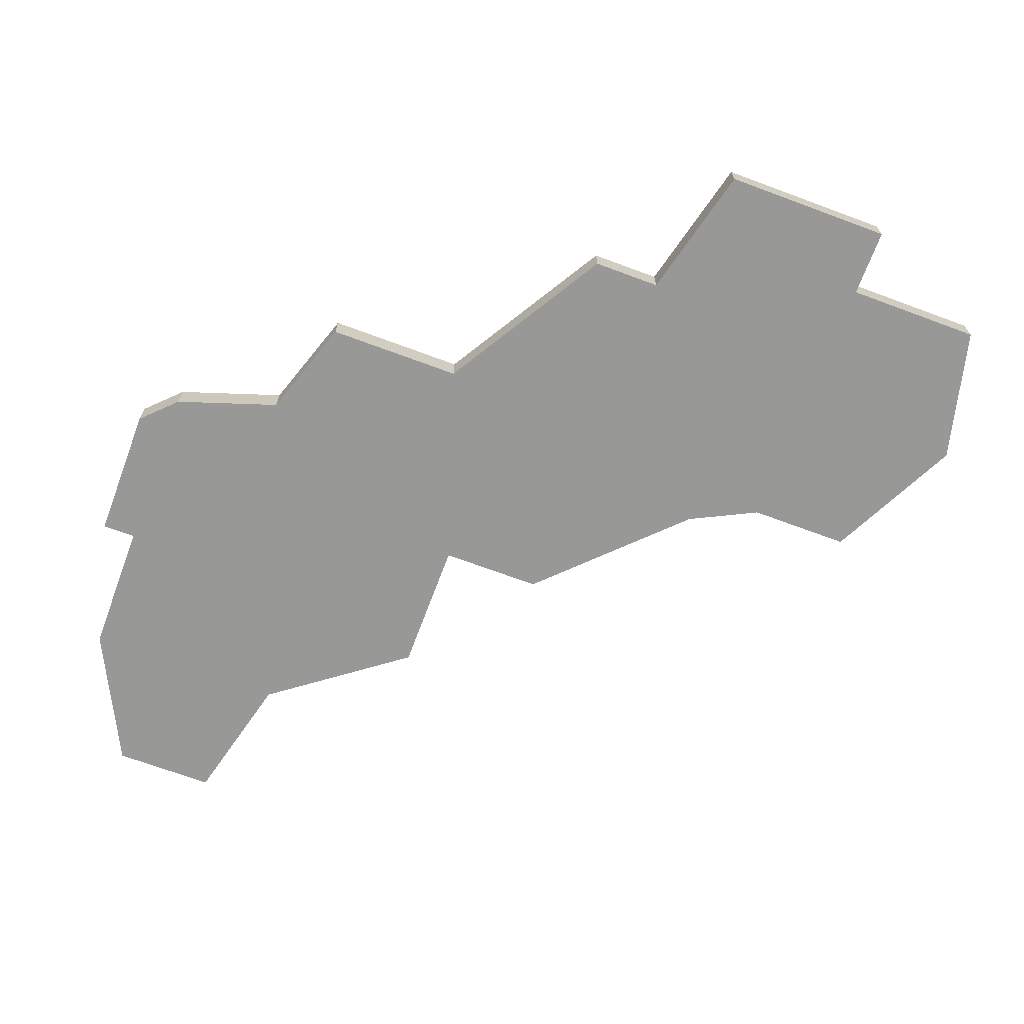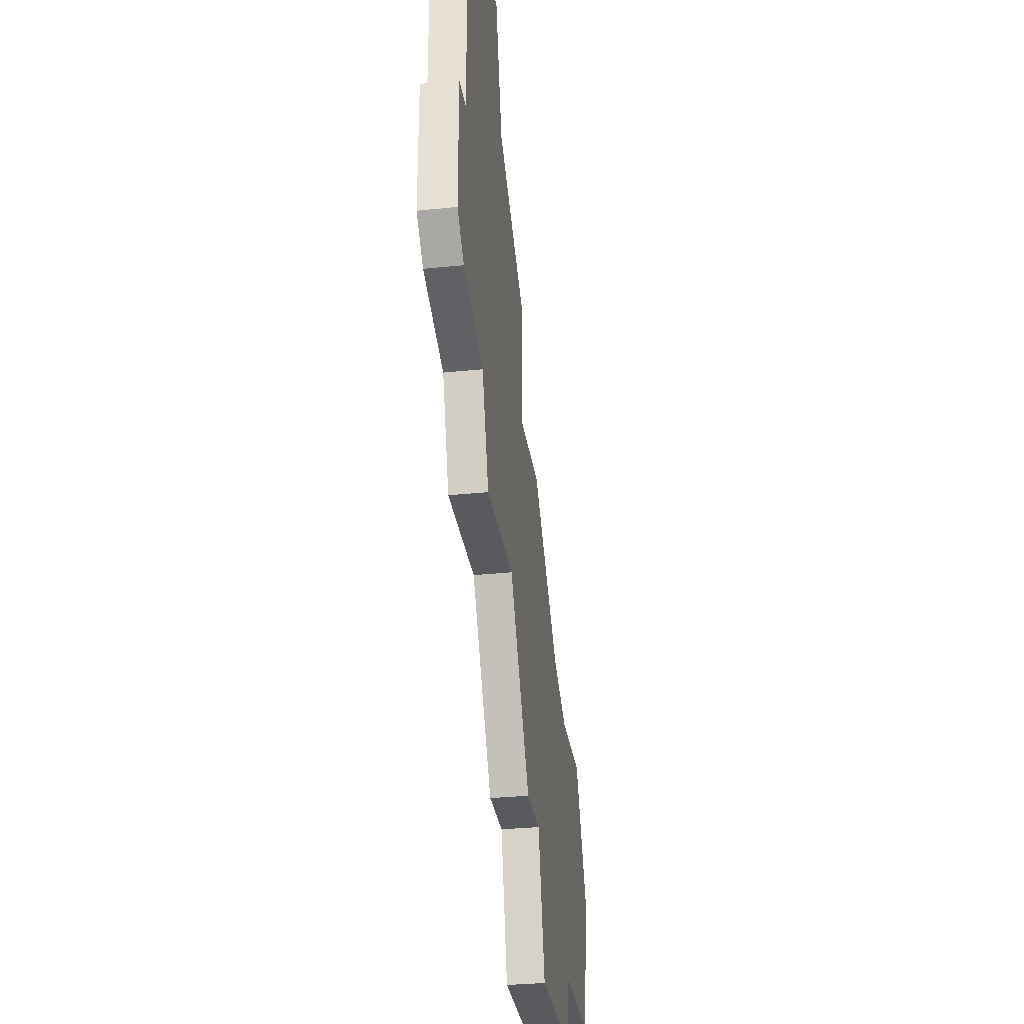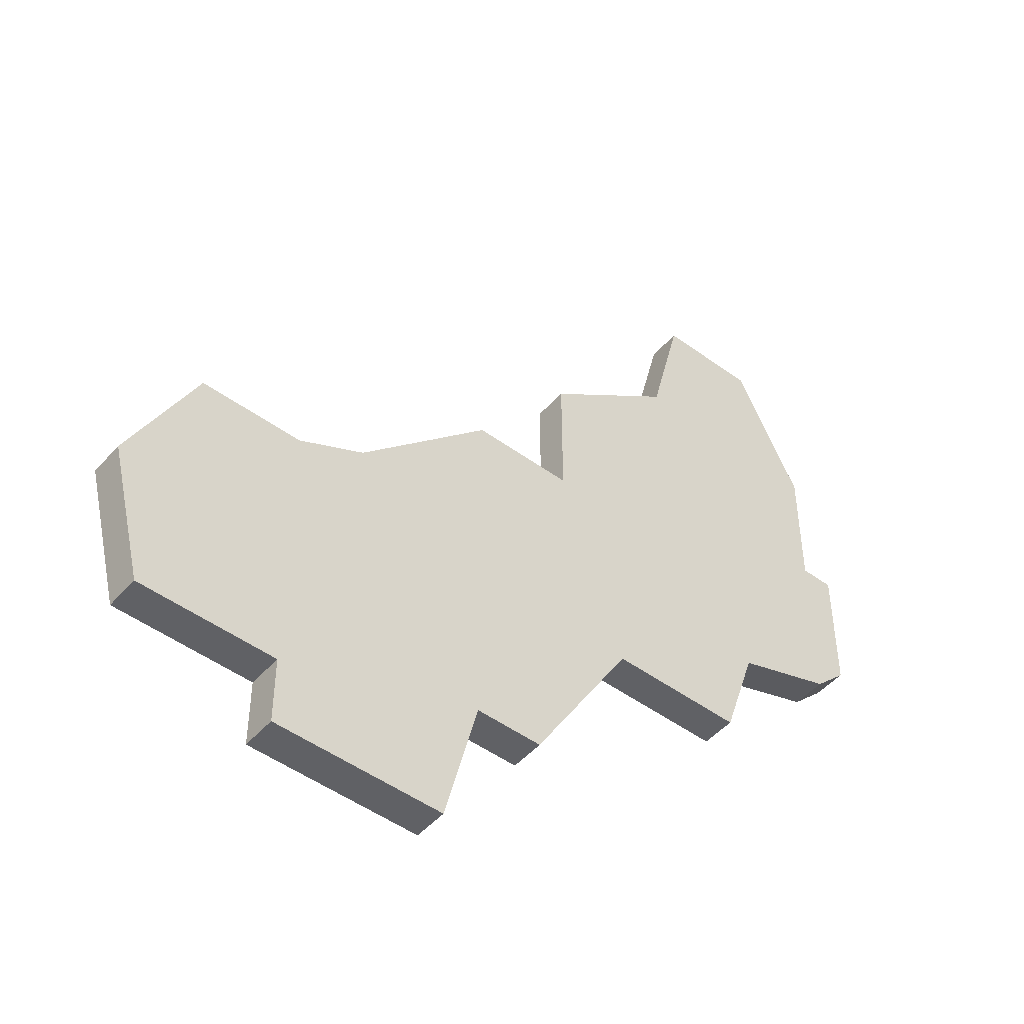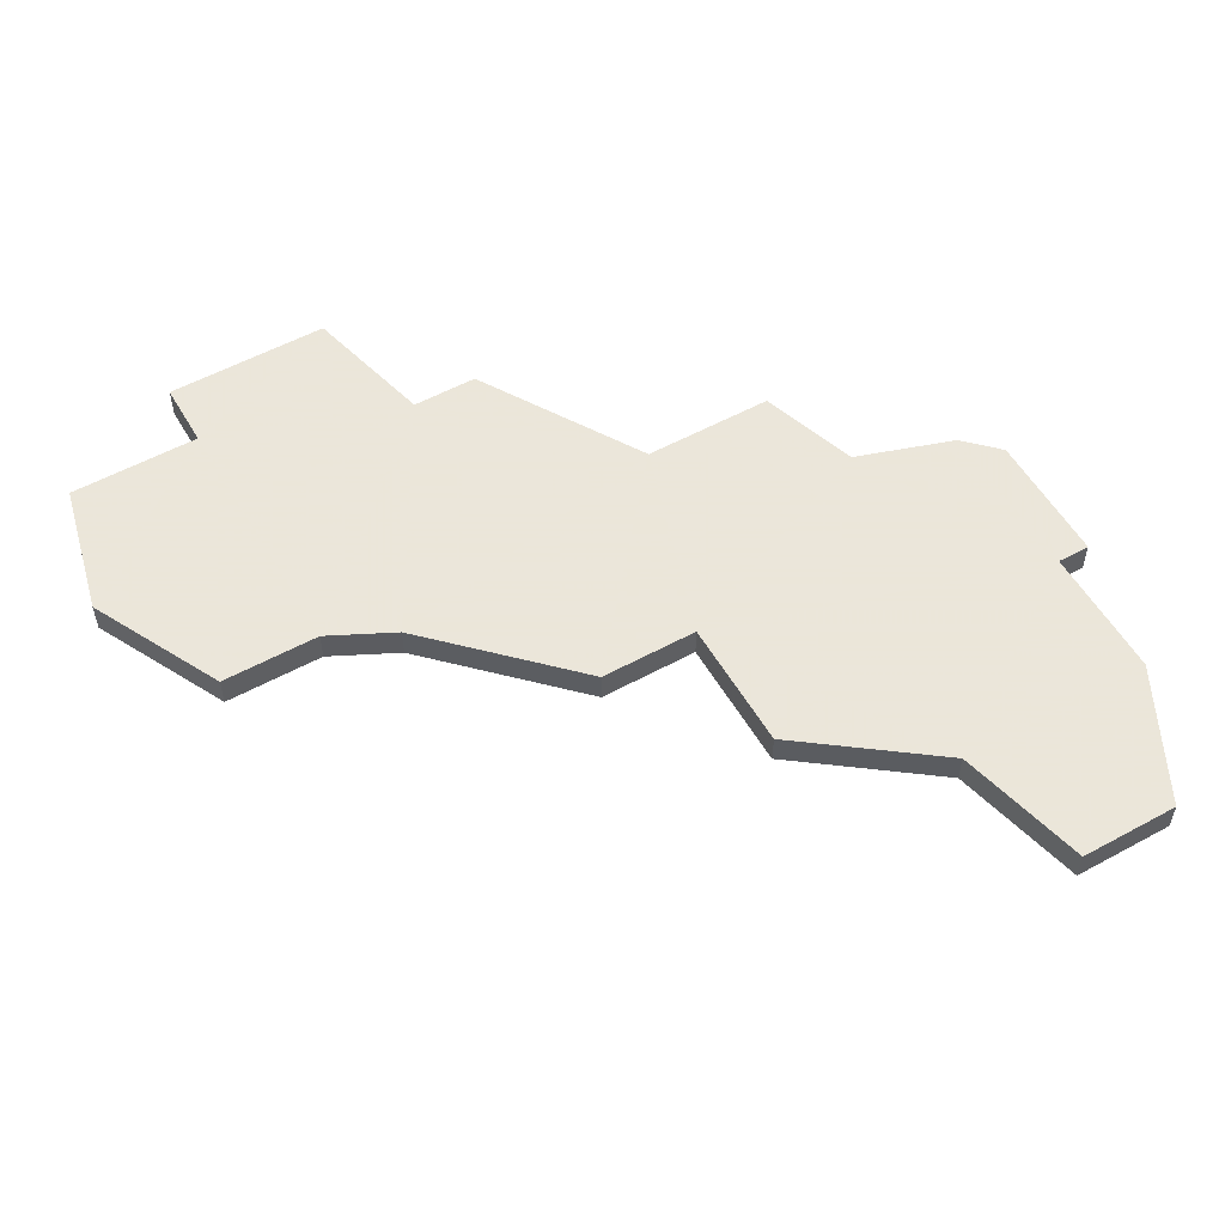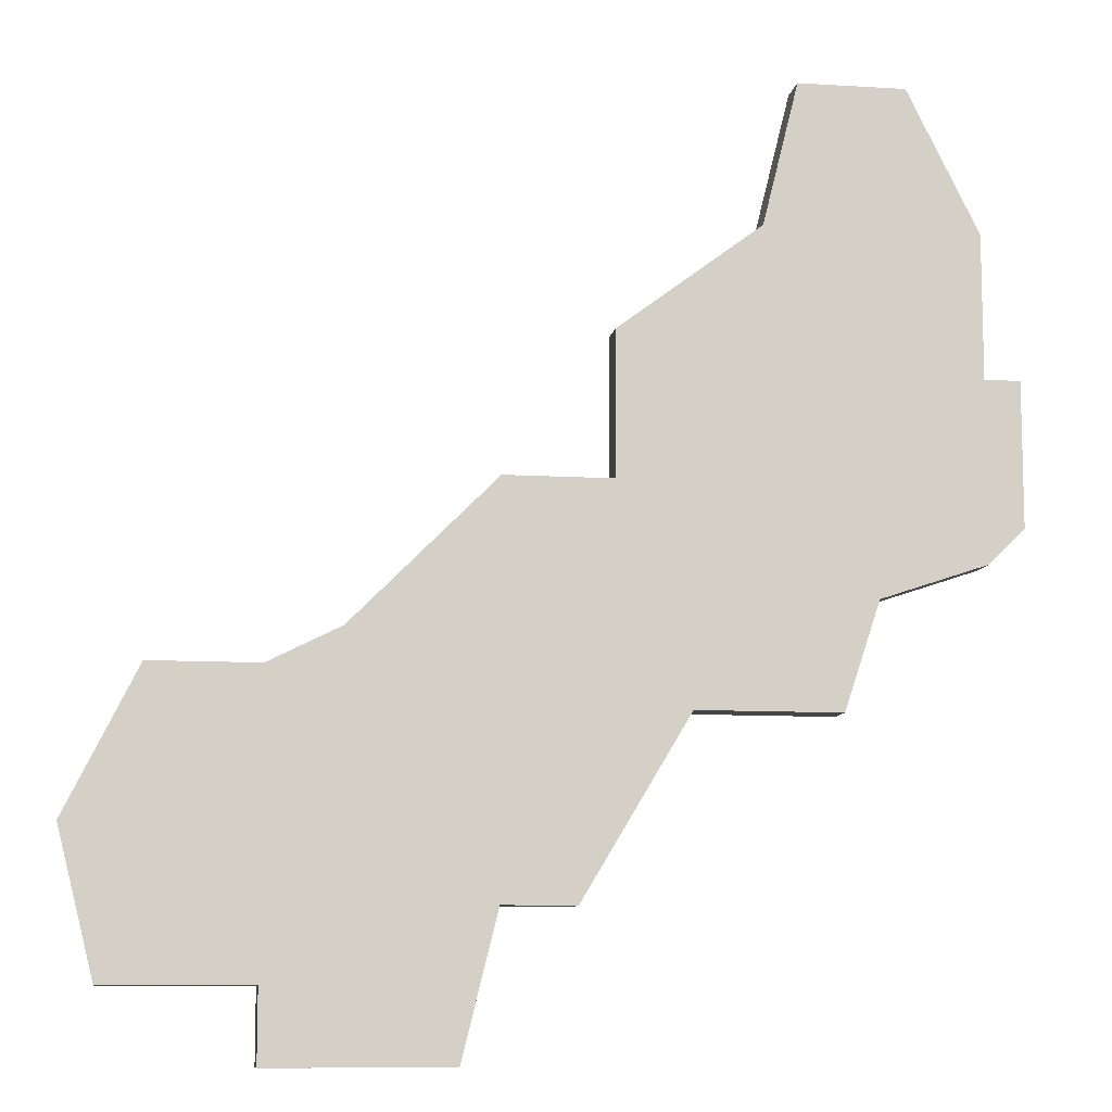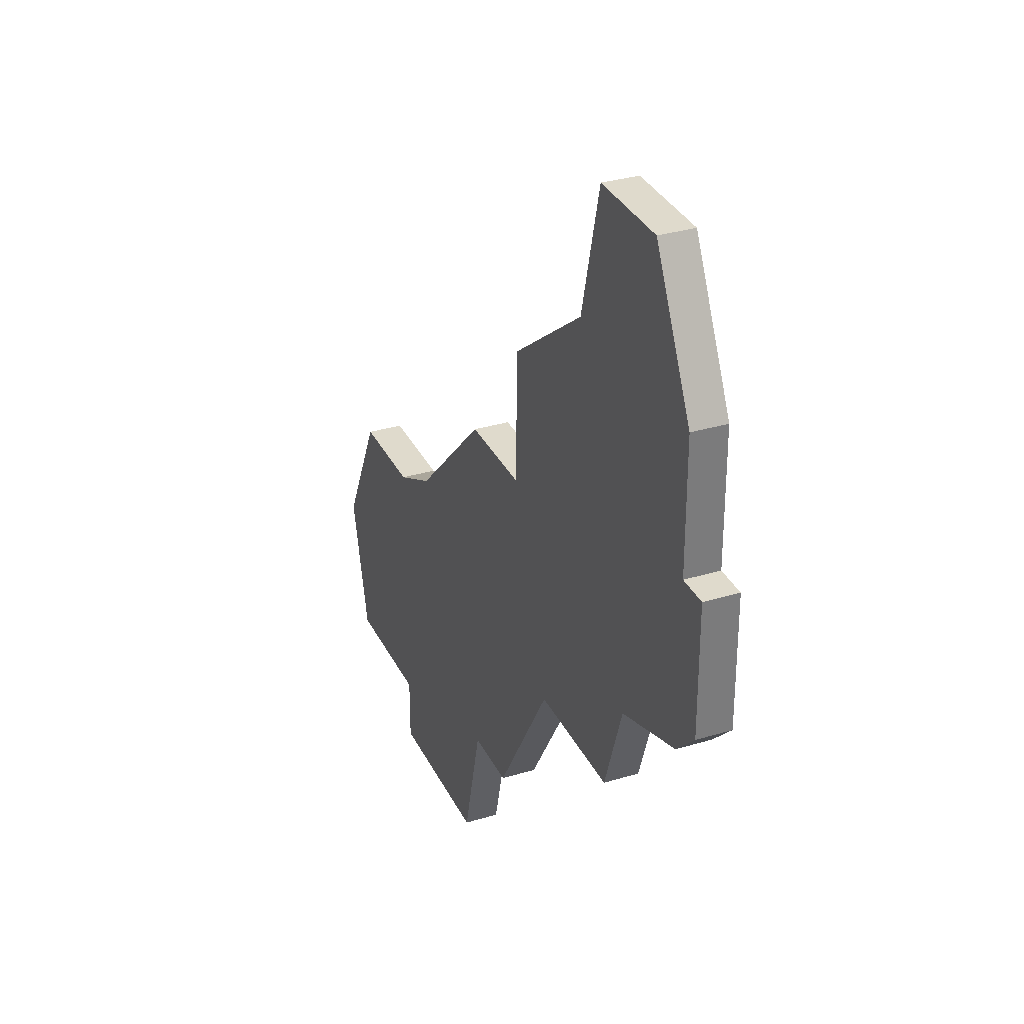
<metadata>
{"format":"obj","ext":"obj","renderer":"f3d","projection":"perspective","resolution":1024,"background":"white","views":[{"elev":-68.4,"azim":-20.5,"up":"+Z"},{"elev":-31.4,"azim":-81.7,"up":"+Y"},{"elev":-48.5,"azim":140.8,"up":"+Y"},{"elev":55.0,"azim":150.1,"up":"+Z"},{"elev":-9.7,"azim":170.9,"up":"+Y"},{"elev":32.5,"azim":-112.8,"up":"+Y"}]}
</metadata>
<code>
v 4038 -917 0
v 4038 -917 1
v 4038 -913 0
v 4038 -913 1
v 4045 -921 0
v 4045 -921 1
v 4028 -910 0
v 4028 -910 1
v 4028 -919 0
v 4028 -919 1
v 4028 -914 0
v 4028 -914 1
v 4036 -923 0
v 4036 -923 1
v 4052 -926 0
v 4052 -926 1
v 4027 -918 0
v 4027 -918 1
v 4027 -914 0
v 4027 -914 1
v 4051 -930 0
v 4051 -930 1
v 4034 -910 0
v 4034 -910 1
v 4042 -932 0
v 4042 -932 1
v 4050 -922 0
v 4050 -922 1
v 4033 -906 0
v 4033 -906 1
v 4041 -917 0
v 4041 -917 1
v 4041 -928 0
v 4041 -928 1
v 4032 -923 0
v 4032 -923 1
v 4031 -920 0
v 4031 -920 1
v 4039 -928 0
v 4039 -928 1
v 4047 -930 0
v 4047 -930 1
v 4047 -922 0
v 4047 -922 1
v 4047 -932 0
v 4047 -932 1
v 4030 -906 0
v 4030 -906 1
f 9 17 11
f 9 11 37
f 37 1 13
f 31 13 1
f 35 37 13
f 1 37 11
f 17 19 11
f 23 11 7
f 29 23 47
f 7 47 23
f 23 1 11
f 3 1 23
f 41 25 33
f 13 5 33
f 43 41 33
f 25 41 45
f 21 41 15
f 5 13 31
f 27 15 43
f 33 5 43
f 43 15 41
f 13 33 39
f 12 18 10
f 38 12 10
f 14 2 38
f 2 14 32
f 14 38 36
f 12 38 2
f 12 20 18
f 8 12 24
f 48 24 30
f 24 48 8
f 12 2 24
f 24 2 4
f 34 26 42
f 34 6 14
f 34 42 44
f 46 42 26
f 16 42 22
f 32 14 6
f 44 16 28
f 44 6 34
f 42 16 44
f 40 34 14
f 8 48 7
f 7 48 47
f 12 8 11
f 11 8 7
f 20 12 19
f 19 12 11
f 18 20 17
f 17 20 19
f 10 18 9
f 9 18 17
f 38 10 37
f 37 10 9
f 36 38 35
f 35 38 37
f 14 36 13
f 13 36 35
f 40 14 39
f 39 14 13
f 34 40 33
f 33 40 39
f 26 34 25
f 25 34 33
f 46 26 45
f 45 26 25
f 42 46 41
f 41 46 45
f 22 42 21
f 21 42 41
f 16 22 15
f 15 22 21
f 28 16 27
f 27 16 15
f 44 28 43
f 43 28 27
f 6 44 5
f 5 44 43
f 32 6 31
f 31 6 5
f 2 32 1
f 1 32 31
f 4 2 3
f 3 2 1
f 24 4 23
f 23 4 3
f 48 30 47
f 47 30 29
f 30 24 29
f 29 24 23

</code>
